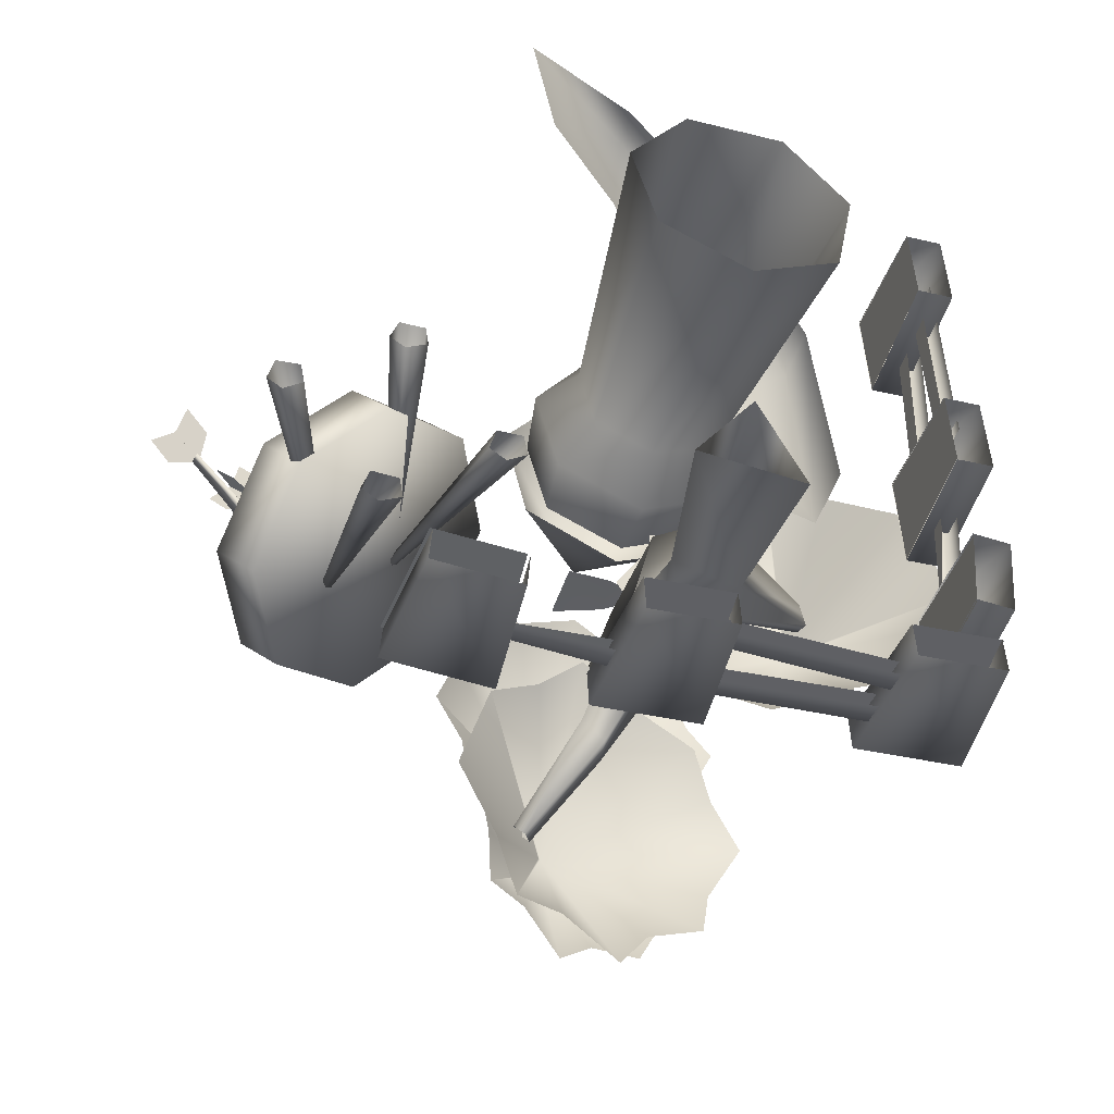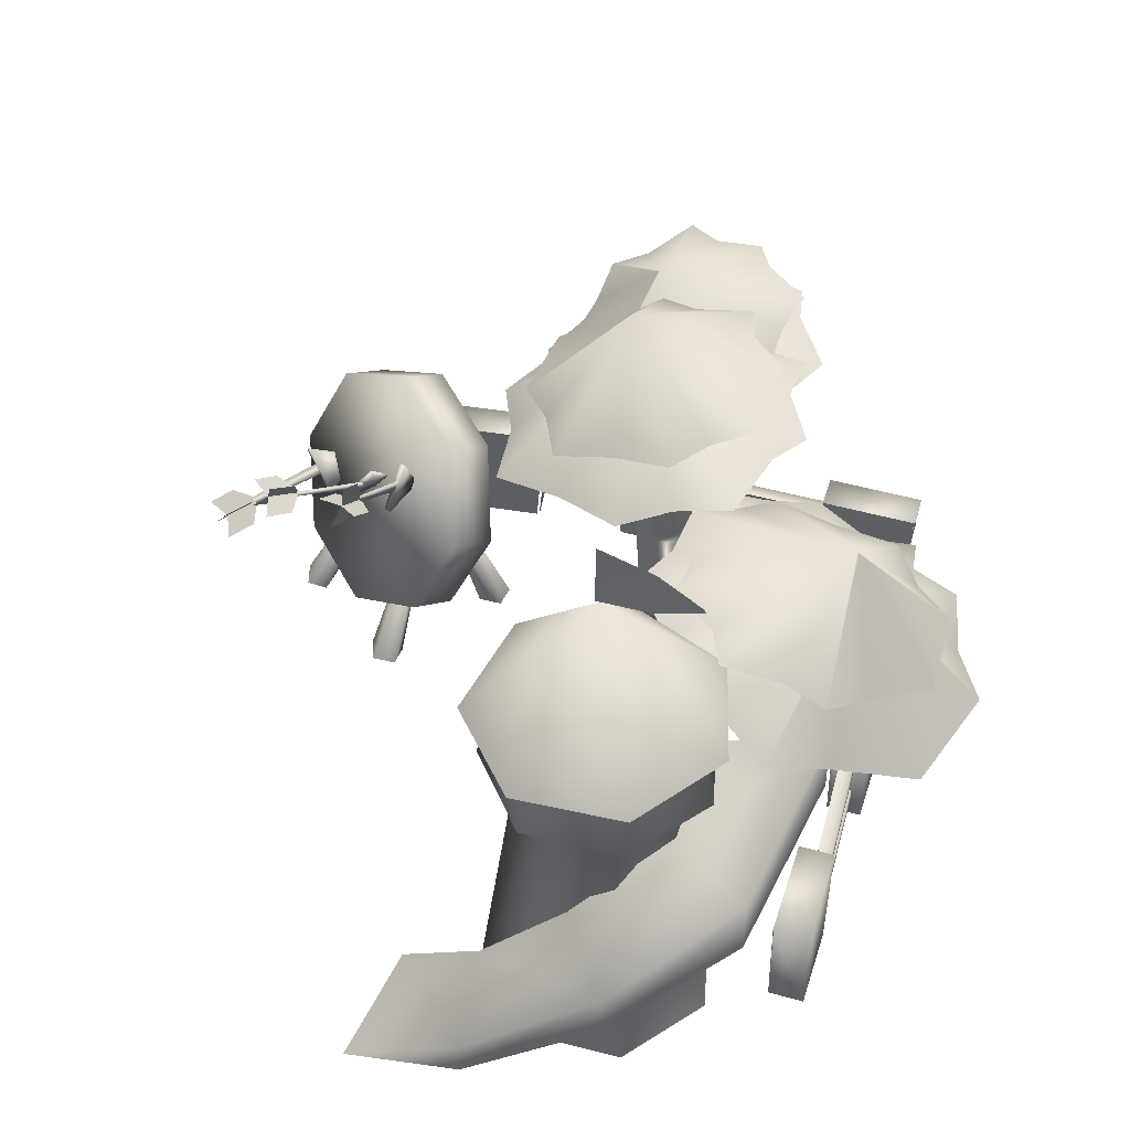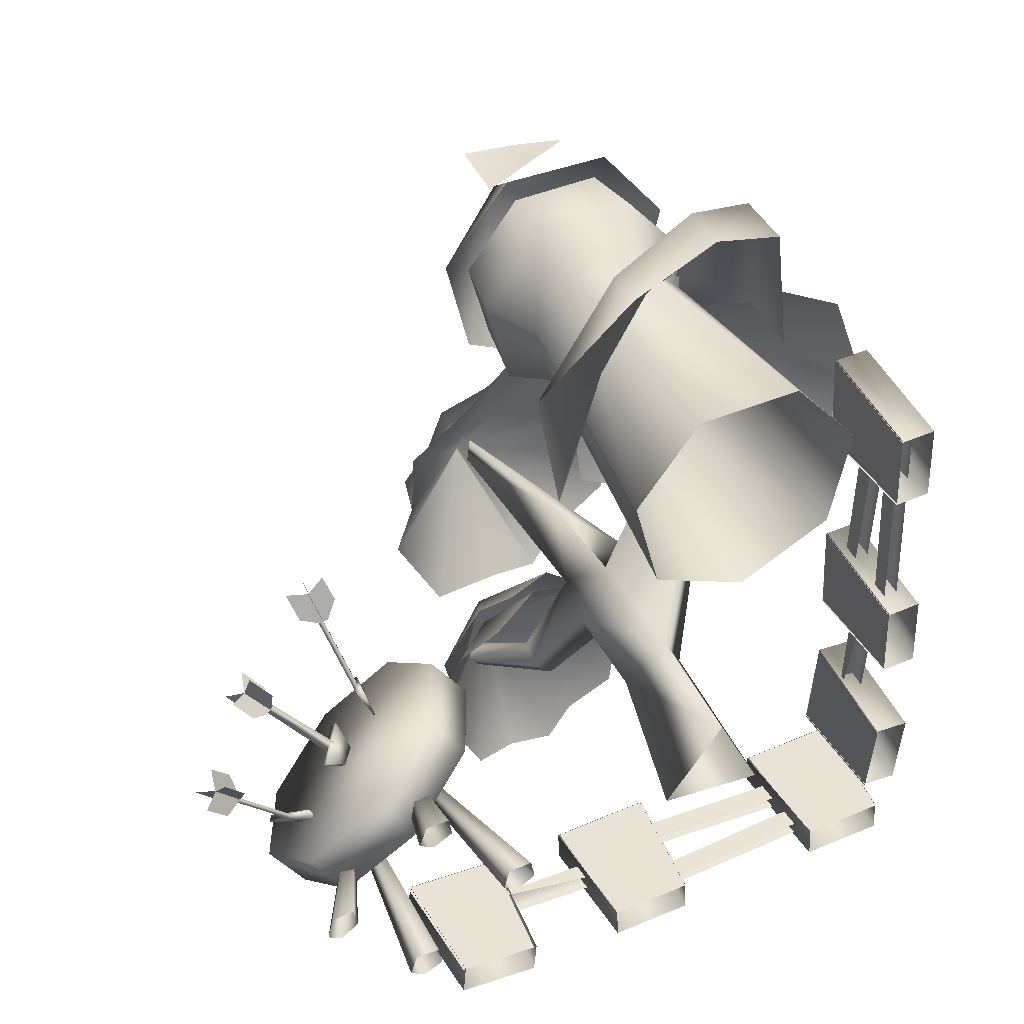
<metadata>
{"format":"obj","ext":"obj","renderer":"f3d","projection":"perspective","resolution":1024,"background":"white","views":[{"elev":-45.5,"azim":-17.0,"up":"+Z"},{"elev":48.6,"azim":14.5,"up":"+Y"},{"elev":42.4,"azim":-25.3,"up":"+Z"}]}
</metadata>
<code>
v -0.2099 0.0136 1.101
v 0.1573 1.384 1.326
v -0.0392 1.384 1.065
v 0.0875 0.0134 1.496
v 0.3714 0.0138 0.4157
v -0.0836 0.0138 0.6202
v 0.0443 1.384 0.747
v 0.3449 1.384 0.6118
v 0.5846 0.0134 1.507
v 0.4859 1.384 1.333
v 0.7339 1.383 1.092
v 0.9072 0.0135 1.127
v 0.6639 1.383 0.7332
v 0.8123 0.0137 0.6413
v -0.0755 1.618 0.6343
v 0.3641 1.618 0.4367
v -0.1975 1.618 1.099
v 0.0898 1.618 1.48
v 0.5702 1.618 1.492
v 0.8819 1.618 1.124
v 0.7902 1.618 0.6547
v -0.0334 1.956 0.67
v 0.3626 1.956 0.492
v -0.1434 1.956 1.088
v 0.1155 1.956 1.432
v 0.5482 1.956 1.442
v 0.829 1.956 1.111
v 0.7464 1.956 0.6883
v 0.9343 1.955 1.129
v 0.8155 1.956 0.6116
v 0.3351 2.677 0.9993
v 0.3346 1.956 0.385
v -0.1463 1.956 0.6201
v 0.0678 1.955 1.553
v 0.6015 1.955 1.548
v -0.265 1.956 1.14
v 0.3113 3 1.01
v 0.3072 2.669 0.9962
v 0.5715 2.932 1.034
v 0.5605 2.731 1.055
v 0.7897 2.818 1.072
v 0.5582 0.9966 1.839
v 1.111 1.401 1.47
v 0.7337 1.401 1.183
v 0.2959 0.9966 1.419
v -0.114 0.5652 1.445
v -0.0665 0.5652 1.968
v -0.5689 0.0648 1.245
v -0.6795 0.0648 1.846
v 1.308 1.63 0.6387
v 0.7859 1.63 0.7956
v 0.5582 0.7531 1.839
v 1.111 1.095 1.47
v -0.0665 0.3771 1.968
v 1.308 1.273 0.6387
v 1.248 0.6207 -0.1301
v 1.25 0.0134 -0.1771
v 1.424 0.0134 -0.1686
v 1.422 0.6207 -0.1216
v 1.272 0.6207 -0.6241
v 1.446 0.6207 -0.6156
v 1.27 0.0163 -0.5771
v 1.444 0.0163 -0.5686
v 1.288 0.4563 0.8543
v 1.365 0.5002 -0.2271
v 1.296 0.4998 -0.2239
v 1.358 0.4567 0.8511
v 1.359 0.3528 0.8417
v 1.366 0.4137 -0.2361
v 1.183 0.6207 1.027
v 1.186 0.0134 0.9802
v 1.359 0.0134 0.9887
v 1.357 0.6207 1.036
v 1.207 0.6207 0.5332
v 1.381 0.6207 0.5417
v 1.205 0.0163 0.5803
v 1.379 0.0163 0.5888
v 1.335 0.429 -0.4646
v 1.366 0.4116 -1.214
v 1.296 0.4116 -1.211
v 1.405 0.429 -0.4683
v 1.405 0.3248 -0.4673
v 1.366 0.3248 -1.214
v 1.291 0.6206 -0.9986
v 1.288 0.0132 -1.046
v 1.461 0.0132 -1.059
v 1.465 0.6206 -1.012
v 1.253 0.6206 -1.492
v 1.426 0.6206 -1.505
v 1.256 0.0161 -1.445
v 1.43 0.0161 -1.458
v 1.288 0.2771 0.8513
v 1.365 0.2124 -0.229
v 1.296 0.2123 -0.2258
v 1.358 0.2772 0.8481
v 1.359 0.1729 0.8492
v 1.366 0.1254 -0.2293
v 1.272 0.0163 -0.5686
v 1.252 0.0134 -0.1686
v 1.25 0.6207 -0.1216
v 1.274 0.6207 -0.6156
v 1.207 0.0163 0.5888
v 1.187 0.0134 0.9887
v 1.185 0.6207 1.036
v 1.209 0.6207 0.5417
v 1.258 0.0161 -1.458
v 1.289 0.0132 -1.059
v 1.293 0.6206 -1.012
v 1.254 0.6206 -1.505
v 1.296 0.5002 -0.2271
v 1.296 0.4137 -0.2361
v 1.289 0.3528 0.8417
v 1.288 0.4567 0.8511
v 1.335 0.3248 -0.4673
v 1.335 0.429 -0.4683
v 1.296 0.4116 -1.214
v 1.296 0.2124 -0.229
v 1.296 0.1254 -0.2293
v 1.289 0.1729 0.8492
v 1.288 0.2772 0.8481
v 0.2347 0.6207 -1.72
v 0.1877 0.0134 -1.722
v 0.1962 0.0134 -1.896
v 0.2432 0.6207 -1.893
v -0.2593 0.6207 -1.744
v -0.2508 0.6207 -1.918
v -0.2123 0.0163 -1.742
v -0.2038 0.0163 -1.915
v 1.219 0.4563 -1.76
v 0.1377 0.5002 -1.837
v 0.1409 0.4998 -1.767
v 1.216 0.4567 -1.83
v 1.207 0.3528 -1.83
v 0.1287 0.4137 -1.838
v 1.392 0.6207 -1.655
v 1.345 0.0134 -1.657
v 1.354 0.0134 -1.831
v 1.401 0.6207 -1.829
v 0.898 0.6207 -1.679
v 0.9065 0.6207 -1.853
v 0.9451 0.0163 -1.677
v 0.9536 0.0163 -1.851
v -0.0998 0.429 -1.807
v -0.8495 0.4116 -1.837
v -0.8459 0.4116 -1.768
v -0.1035 0.429 -1.877
v -0.1025 0.3248 -1.877
v -0.8495 0.3248 -1.837
v -0.6338 0.6206 -1.763
v -0.6807 0.0132 -1.759
v -0.6942 0.0132 -1.933
v -0.6472 0.6206 -1.936
v -1.127 0.6206 -1.724
v -1.14 0.6206 -1.898
v -1.08 0.0161 -1.728
v -1.093 0.0161 -1.902
v 1.216 0.2771 -1.76
v 0.1358 0.2124 -1.837
v 0.139 0.2123 -1.767
v 1.213 0.2772 -1.83
v 1.214 0.1729 -1.83
v 0.1355 0.1254 -1.838
v -0.2038 0.0163 -1.743
v 0.1962 0.0134 -1.724
v 0.2432 0.6207 -1.722
v -0.2508 0.6207 -1.746
v 0.9536 0.0163 -1.679
v 1.354 0.0134 -1.659
v 1.401 0.6207 -1.657
v 0.9065 0.6207 -1.681
v -1.093 0.0161 -1.73
v -0.6942 0.0132 -1.761
v -0.6472 0.6206 -1.764
v -1.14 0.6206 -1.726
v 0.1377 0.5002 -1.767
v 0.1287 0.4137 -1.768
v 1.207 0.3528 -1.76
v 1.216 0.4567 -1.76
v -0.1025 0.3248 -1.807
v -0.1035 0.429 -1.807
v -0.8495 0.4116 -1.767
v 0.1358 0.2124 -1.767
v 0.1355 0.1254 -1.768
v 1.214 0.1729 -1.76
v 1.213 0.2772 -1.76
v 0.3113 3 1.002
v 0.5715 2.932 1.026
v 0.3072 2.669 0.9877
v 0.5605 2.731 1.046
v 0.7897 2.818 1.063
v 0.5134 0.7717 -0.8773
v 0.5384 -0.0116 -0.9971
v 0.0258 -0.0123 -0.9458
v 0.1713 0.7247 -0.8468
v 0.3617 0.6681 -0.5929
v 0.3157 -0.0118 -0.538
v 0.3832 1.113 -0.7592
v 0.1212 1.165 -0.7497
v 0.2168 1.075 -0.3387
v 0.1824 1.586 -0.3505
v 0.5052 1.46 -0.6073
v 0.1648 1.417 -0.7231
v 0.1754 2.578 -0.687
v 0.0973 2.549 -0.7195
v 0.1271 2.579 -0.6086
v 0.0749 1.404 -1.361
v -0.0309 1.4 -1.262
v 0.1024 1.564 -1.345
v -0.0033 1.559 -1.245
v 1.256 1.815 0.2143
v 1.304 1.856 0.1176
v 1.219 1.87 0.1912
v 1.274 1.901 0.0988
v -0.1648 1.843 -1.607
v -0.212 1.861 -1.559
v -0.1191 1.926 -1.579
v -0.1662 1.944 -1.531
v 0.077 2.756 -0.6255
v -0.2534 2.297 -0.3296
v -0.1594 2.305 -0.098
v 0.5556 2.497 -1.05
v 0.5983 2.506 -0.8709
v -0.3356 2.279 -0.8812
v 0.0707 2.748 -0.631
v -0.0694 2.339 -1.016
v 0.5488 2.495 -0.1601
v 0.7423 2.541 -0.2437
v -0.3917 2.291 -0.4944
v 0.123 2.377 -0.087
v 0.39 2.438 -0.0329
v 0.7206 2.526 -0.5391
v 0.7683 2.518 -0.6944
v 0.2847 2.435 -1.063
v 0.1078 2.392 -1.144
v 0.0671 2.624 -0.6758
v -0.4572 2.037 -0.4574
v -0.4413 2.047 -0.1378
v 0.8248 2.293 -0.9865
v 0.801 2.305 -0.7525
v -0.3238 2.013 -1.159
v 0.0618 2.615 -0.685
v 0.0547 2.09 -1.209
v 0.4412 2.29 0.0861
v 0.7104 2.349 0.0666
v -0.5548 2.029 -0.7151
v -0.1046 2.139 -0.0052
v 0.1954 2.217 0.1729
v 0.8088 2.329 -0.2996
v 0.932 2.32 -0.4673
v 0.503 2.213 -1.117
v 0.3232 2.159 -1.29
v 0.0085 2.218 -1.514
v -0.0051 1.742 -1.054
v 0.2112 1.749 -0.9582
v 0.0314 1.949 -2.178
v 0.179 1.959 -2.082
v -0.429 1.722 -1.388
v 0.0008 2.21 -1.514
v -0.348 1.785 -1.685
v 0.6253 1.947 -1.534
v 0.6935 1.995 -1.74
v -0.2049 1.735 -1.069
v 0.4004 1.824 -1.162
v 0.6086 1.887 -1.324
v 0.4809 1.979 -1.935
v 0.4072 1.971 -2.083
v -0.1523 1.884 -1.985
v -0.3203 1.84 -1.91
v -0.026 2.076 -1.544
v -0.2082 1.493 -1.018
v 0.0071 1.502 -0.8106
v 0.2403 1.747 -2.301
v 0.3761 1.759 -2.123
v -0.5771 1.469 -1.596
v -0.0352 2.066 -1.547
v -0.3764 1.546 -1.901
v 0.6938 1.744 -1.29
v 0.8469 1.803 -1.496
v -0.4338 1.485 -1.125
v 0.2994 1.595 -0.9611
v 0.5984 1.671 -1.054
v 0.672 1.783 -1.818
v 0.64 1.774 -2.022
v -0.0418 1.668 -2.16
v -0.263 1.614 -2.149
v 1.275 2.281 0.1054
v 1.54 1.698 -0.2701
v 1.407 1.704 -0.4996
v 0.7953 2.058 0.7098
v 0.725 2.063 0.5248
v 1.705 1.697 0.313
v 1.282 2.272 0.1103
v 1.445 1.803 0.5236
v 0.6757 2.006 -0.2638
v 0.4848 2.085 -0.1261
v 1.712 1.684 -0.1249
v 1.11 1.818 -0.4444
v 0.8222 1.915 -0.4395
v 0.5485 2.081 0.1922
v 0.5187 2.086 0.3746
v 1.082 1.956 0.6598
v 1.278 1.891 0.7056
v 1.299 2.161 0.1534
v 1.77 1.411 -0.1779
v 1.709 1.407 -0.5237
v 0.4964 1.878 0.7106
v 0.4898 1.876 0.4479
v 1.725 1.437 0.6247
v 1.305 2.15 0.1629
v 1.334 1.57 0.7709
v 0.755 1.774 -0.5596
v 0.4749 1.873 -0.4734
v 1.911 1.405 0.0793
v 1.338 1.544 -0.5888
v 0.9989 1.657 -0.7121
v 0.4195 1.881 -0.0466
v 0.3101 1.892 0.1688
v 0.8521 1.757 0.777
v 1.064 1.683 0.9228
v -1.325 1.113 -0.8662
v -1.241 0.9336 -1.023
v -1.466 0.8956 -0.8921
v -1.448 0.8809 -0.867
v -1.307 1.098 -0.8409
v -1.657 1.106 -0.6125
v -1.636 1.138 -0.6092
v -1.372 1.009 -0.8757
v -1.404 0.9599 -0.8812
v -1.359 0.9974 -0.8577
v -1.623 1.127 -0.5907
v -1.625 1.232 -0.562
v -1.63 1.137 -0.6136
v -1.641 1.122 -0.615
v -1.689 1.154 -0.5616
v -1.653 1.103 -0.617
v -1.748 1.065 -0.5712
v -1.746 1.185 -0.5017
v -1.72 1.289 -0.4597
v -1.831 1.115 -0.4817
v -1.627 1.103 -0.4966
v -1.63 1.117 -0.6032
v -1.641 1.125 -0.6166
v -1.689 1.151 -0.5601
v -1.653 1.135 -0.6331
v -1.746 1.197 -0.6385
v -1.746 1.182 -0.5002
v -1.722 1.155 -0.3917
v -1.828 1.242 -0.546
v -1.157 1.077 -0.6468
v -1.088 1.06 -0.8889
v -1.104 1.297 -0.7759
v -1.137 1.298 -0.7863
v -1.19 1.079 -0.6573
v -1.226 1.42 -0.4166
v -1.234 1.386 -0.3979
v -1.144 1.167 -0.716
v -1.132 1.217 -0.7448
v -1.167 1.169 -0.7242
v -1.258 1.388 -0.4053
v -1.265 1.342 -0.3077
v -1.248 1.434 -0.3446
v -1.229 1.397 -0.4112
v -1.232 1.381 -0.4025
v -1.227 1.526 -0.3965
v -1.224 1.417 -0.4221
v -1.301 1.417 -0.182
v -1.269 1.481 -0.2719
v -1.258 1.591 -0.2862
v -1.341 1.434 -0.3883
v -1.25 1.436 -0.3465
v -1.227 1.395 -0.4092
v -1.245 1.396 -0.4153
v -1.148 1.431 -0.3136
v -1.205 1.394 -0.4023
v -1.381 1.513 -0.2659
v -1.271 1.483 -0.2737
v -1.183 1.5 -0.2069
v -1.604 0.7413 -0.9929
v -1.526 0.8221 -1.219
v -1.76 0.8999 -1.127
v -1.774 0.8729 -1.142
v -1.618 0.714 -1.009
v -1.97 0.8063 -0.8007
v -1.945 0.7824 -0.7812
v -1.669 0.8006 -1.065
v -1.705 0.8367 -1.095
v -1.68 0.7815 -1.077
v -1.956 0.7628 -0.7924
v -1.931 0.725 -0.6942
v -1.94 0.7817 -0.7852
v -1.951 0.7931 -0.7943
v -2.001 0.7848 -0.7344
v -1.965 0.8069 -0.8057
v -2.067 0.8503 -0.7885
v -2.061 0.7789 -0.6693
v -2.03 0.7123 -0.5814
v -2.153 0.8386 -0.6893
v -2.035 0.7066 -0.7921
v -2.004 0.7844 -0.7367
v -1.949 0.7936 -0.7919
v -1.956 0.7788 -0.8008
v -1.96 0.8692 -0.6878
v -1.94 0.8115 -0.7816
v -2.139 0.6932 -0.6833
v -2.064 0.7785 -0.6715
v -2.051 0.8567 -0.593
v -0.6534 0.9146 -0.7228
v -0.7456 1.292 -1.021
v -0.8924 1.391 -0.8496
v -0.8002 1.014 -0.5515
v -1.081 1.388 -1.364
v -1.228 1.487 -1.193
v -1.464 1.146 -1.551
v -1.61 1.246 -1.38
v -1.669 0.7087 -1.473
v -1.816 0.8082 -1.302
v -1.577 0.3315 -1.175
v -1.723 0.4311 -1.004
v -1.241 0.2356 -0.8316
v -1.388 0.3351 -0.6604
v -0.8587 0.4771 -0.6444
v -1.005 0.5767 -0.4731
v -1.646 0.0143 -1.049
v -1.732 0.0144 -1.115
v -1.224 1.098 -1.3
v -1.665 0.0145 -0.9444
v -1.772 0.0148 -0.9544
v -1.8 0.0147 -1.071
v -1.139 0.0142 -0.6324
v -1.236 0.0141 -0.6876
v -1.027 1.079 -1.129
v -1.153 0.0145 -0.5328
v -1.269 0.0147 -0.5343
v -1.307 0.0144 -0.6413
v -1.208 0.015 -1.591
v -1.304 0.0151 -1.644
v -1.337 1.22 -1.161
v -1.226 0.0147 -1.487
v -1.346 0.0147 -1.482
v -1.38 0.015 -1.591
v -0.6952 0.0149 -1.181
v -0.787 0.0148 -1.242
v -1.13 1.2 -1.001
v -0.7159 0.0147 -1.073
v -0.832 0.0146 -1.075
v -0.8624 0.0146 -1.192
g range
f 1 2 3
f 1 4 2
f 5 6 7
f 5 7 8
f 4 9 10
f 4 10 2
f 9 11 10
f 9 12 11
f 12 13 11
f 12 14 13
f 14 8 13
f 14 5 8
f 8 7 15
f 15 16 8
f 7 3 17
f 17 15 7
f 3 2 18
f 18 17 3
f 2 10 19
f 19 18 2
f 10 11 20
f 20 19 10
f 11 13 21
f 21 20 11
f 13 8 16
f 16 21 13
f 16 15 22
f 22 23 16
f 15 17 24
f 24 22 15
f 17 18 25
f 25 24 17
f 18 19 26
f 26 25 18
f 19 20 27
f 27 26 19
f 20 21 28
f 28 27 20
f 21 16 23
f 23 28 21
f 6 1 3
f 6 3 7
f 29 30 31
f 32 33 31
f 34 35 31
f 30 32 31
f 36 34 31
f 35 29 31
f 33 36 31
f 37 38 39
f 40 39 38
f 39 40 41
f 42 43 44
f 44 45 42
f 42 45 46
f 46 47 42
f 47 46 48
f 48 49 47
f 44 43 50
f 50 51 44
f 43 42 52
f 52 53 43
f 42 47 54
f 54 52 42
f 47 49 54
f 50 43 53
f 53 55 50
f 56 57 58
f 58 59 56
f 60 56 59
f 59 61 60
f 62 60 61
f 61 63 62
f 63 61 59
f 59 58 63
f 64 65 66
f 64 67 65
f 65 67 68
f 68 69 65
f 70 71 72
f 72 73 70
f 74 70 73
f 73 75 74
f 76 74 75
f 75 77 76
f 77 75 73
f 73 72 77
f 78 79 80
f 78 81 79
f 82 79 81
f 83 79 82
f 84 85 86
f 86 87 84
f 88 84 87
f 87 89 88
f 90 88 89
f 89 91 90
f 91 89 87
f 87 86 91
f 92 93 94
f 92 95 93
f 93 95 96
f 96 97 93
f 98 99 100
f 100 101 98
f 102 103 104
f 104 105 102
f 106 107 108
f 108 109 106
f 110 111 112
f 112 113 110
f 114 115 116
f 117 118 119
f 119 120 117
f 121 122 123
f 123 124 121
f 125 121 124
f 124 126 125
f 127 125 126
f 126 128 127
f 128 126 124
f 124 123 128
f 129 130 131
f 129 132 130
f 130 132 133
f 133 134 130
f 135 136 137
f 137 138 135
f 139 135 138
f 138 140 139
f 141 139 140
f 140 142 141
f 142 140 138
f 138 137 142
f 143 144 145
f 143 146 144
f 147 144 146
f 148 144 147
f 149 150 151
f 151 152 149
f 153 149 152
f 152 154 153
f 155 153 154
f 154 156 155
f 156 154 152
f 152 151 156
f 157 158 159
f 157 160 158
f 158 160 161
f 161 162 158
f 163 164 165
f 165 166 163
f 167 168 169
f 169 170 167
f 171 172 173
f 173 174 171
f 175 176 177
f 177 178 175
f 179 180 181
f 182 183 184
f 184 185 182
f 186 187 188
f 189 188 187
f 187 190 189
f 191 192 193
f 193 194 191
f 195 196 192
f 192 191 195
f 194 193 196
f 196 195 194
f 197 191 194
f 194 198 197
f 198 194 195
f 195 199 198
f 200 199 197
f 197 201 200
f 202 198 199
f 199 200 202
f 203 201 202
f 202 204 203
f 205 200 201
f 201 203 205
f 204 202 200
f 200 205 204
f 206 197 198
f 198 207 206
f 208 201 197
f 197 206 208
f 209 202 201
f 201 208 209
f 207 198 202
f 202 209 207
f 210 195 191
f 191 211 210
f 212 199 195
f 195 210 212
f 213 197 199
f 199 212 213
f 211 191 197
f 197 213 211
f 214 206 207
f 207 215 214
f 216 208 206
f 206 214 216
f 217 209 208
f 208 216 217
f 215 207 209
f 209 217 215
f 218 219 220
f 221 218 222
f 223 224 225
f 218 226 227
f 228 218 224
f 224 223 228
f 218 229 230
f 218 231 232
f 218 233 234
f 218 228 219
f 218 220 229
f 218 230 226
f 218 227 231
f 218 232 222
f 218 221 233
f 224 218 234
f 234 225 224
f 235 236 237
f 238 235 239
f 240 241 242
f 235 243 244
f 245 235 241
f 241 240 245
f 235 246 247
f 235 248 249
f 235 250 251
f 235 245 236
f 235 237 246
f 235 247 243
f 235 244 248
f 235 249 239
f 235 238 250
f 241 235 251
f 251 242 241
f 252 253 254
f 255 252 256
f 257 258 259
f 252 260 261
f 262 252 258
f 258 257 262
f 252 263 264
f 252 265 266
f 252 267 268
f 252 262 253
f 252 254 263
f 252 264 260
f 252 261 265
f 252 266 256
f 252 255 267
f 258 252 268
f 268 259 258
f 269 270 271
f 272 269 273
f 274 275 276
f 269 277 278
f 279 269 275
f 275 274 279
f 269 280 281
f 269 282 283
f 269 284 285
f 269 279 270
f 269 271 280
f 269 281 277
f 269 278 282
f 269 283 273
f 269 272 284
f 275 269 285
f 285 276 275
f 286 287 288
f 289 286 290
f 291 292 293
f 286 294 295
f 296 286 292
f 292 291 296
f 286 297 298
f 286 299 300
f 286 301 302
f 286 296 287
f 286 288 297
f 286 298 294
f 286 295 299
f 286 300 290
f 286 289 301
f 292 286 302
f 302 293 292
f 303 304 305
f 306 303 307
f 308 309 310
f 303 311 312
f 313 303 309
f 309 308 313
f 303 314 315
f 303 316 317
f 303 318 319
f 303 313 304
f 303 305 314
f 303 315 311
f 303 312 316
f 303 317 307
f 303 306 318
f 309 303 319
f 319 310 309
f 320 321 322
f 320 322 323
f 323 324 320
f 324 323 321
f 325 326 327
f 327 328 325
f 325 328 329
f 329 330 325
f 330 329 327
f 327 326 330
f 331 332 333
f 333 334 331
f 334 333 335
f 335 336 334
f 331 334 337
f 337 338 331
f 334 336 339
f 339 337 334
f 321 323 322
f 321 320 324
f 340 341 342
f 342 343 340
f 343 342 344
f 344 345 343
f 340 343 346
f 346 347 340
f 343 345 348
f 348 346 343
f 349 350 351
f 349 351 352
f 352 353 349
f 353 352 350
f 354 355 356
f 356 357 354
f 354 357 358
f 358 359 354
f 359 358 356
f 356 355 359
f 360 361 362
f 362 363 360
f 361 364 365
f 365 362 361
f 360 366 367
f 367 361 360
f 361 367 368
f 368 364 361
f 350 352 351
f 350 349 353
f 369 370 371
f 371 372 369
f 370 373 374
f 374 371 370
f 369 375 376
f 376 370 369
f 370 376 377
f 377 373 370
f 378 379 380
f 378 380 381
f 381 382 378
f 382 381 379
f 383 384 385
f 385 386 383
f 383 386 387
f 387 388 383
f 388 387 385
f 385 384 388
f 389 390 391
f 391 392 389
f 392 391 393
f 393 394 392
f 389 392 395
f 395 396 389
f 392 394 397
f 397 395 392
f 379 381 380
f 379 378 382
f 398 399 400
f 400 401 398
f 399 402 403
f 403 400 399
f 398 404 405
f 405 399 398
f 399 405 406
f 406 402 399
f 407 408 409
f 409 410 407
f 408 411 412
f 412 409 408
f 411 413 414
f 414 412 411
f 413 415 416
f 416 414 413
f 415 417 418
f 418 416 415
f 417 419 420
f 420 418 417
f 419 421 422
f 422 420 419
f 421 407 410
f 410 422 421
f 419 417 415
f 415 413 411
f 411 408 407
f 415 411 407
f 419 415 407
f 421 419 407
f 409 412 414
f 414 416 418
f 418 420 422
f 414 418 422
f 409 414 422
f 410 409 422
f 423 424 425
f 425 426 423
f 425 427 426
f 425 428 427
f 424 428 425
f 429 430 431
f 431 432 429
f 431 433 432
f 431 434 433
f 430 434 431
f 435 436 437
f 437 438 435
f 437 439 438
f 437 440 439
f 436 440 437
f 441 442 443
f 443 444 441
f 443 445 444
f 443 446 445
f 442 446 443

</code>
